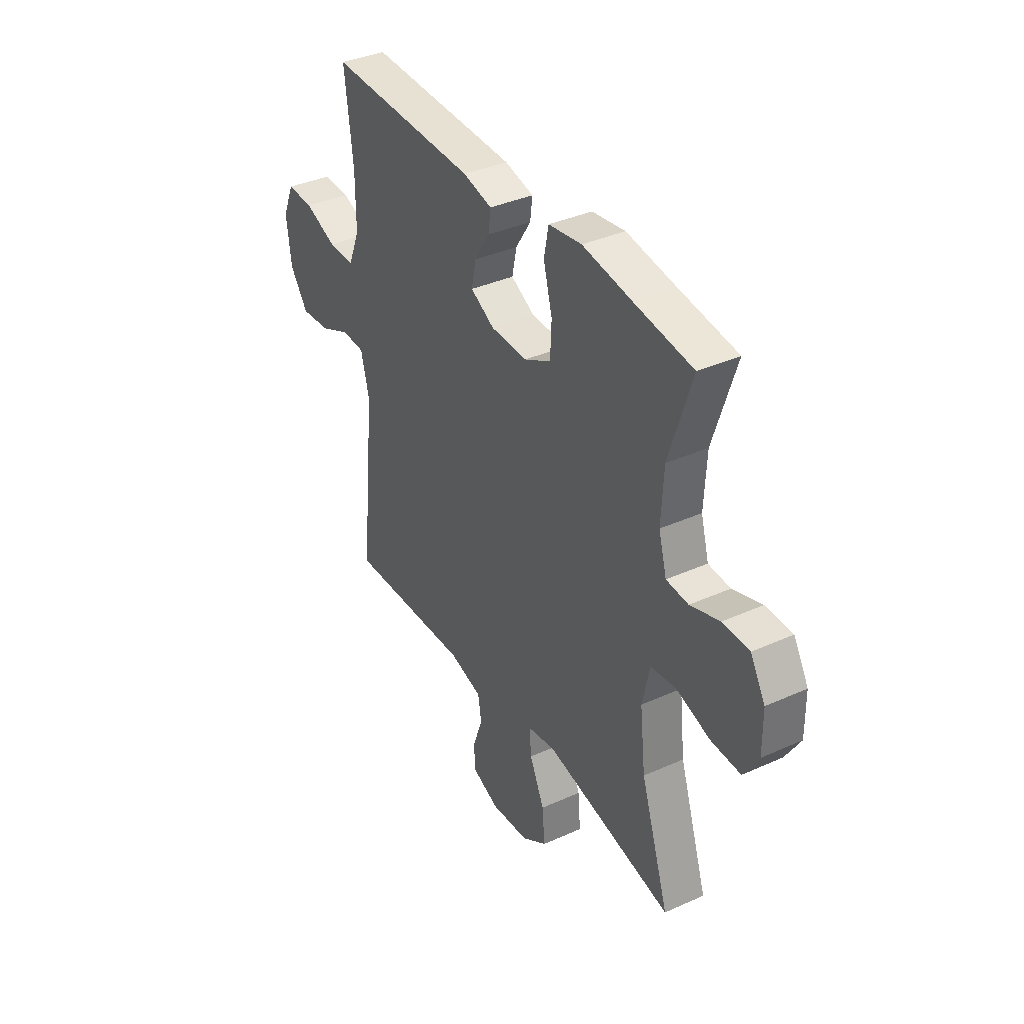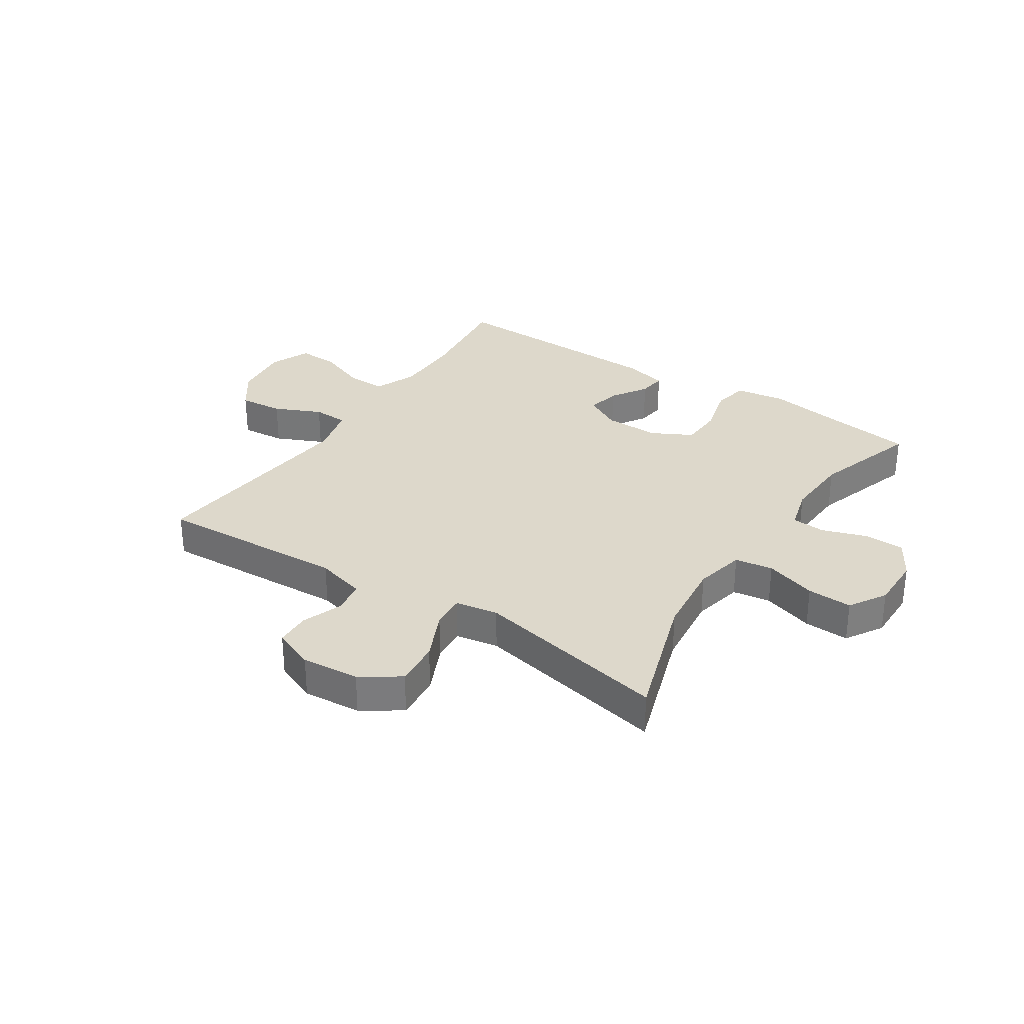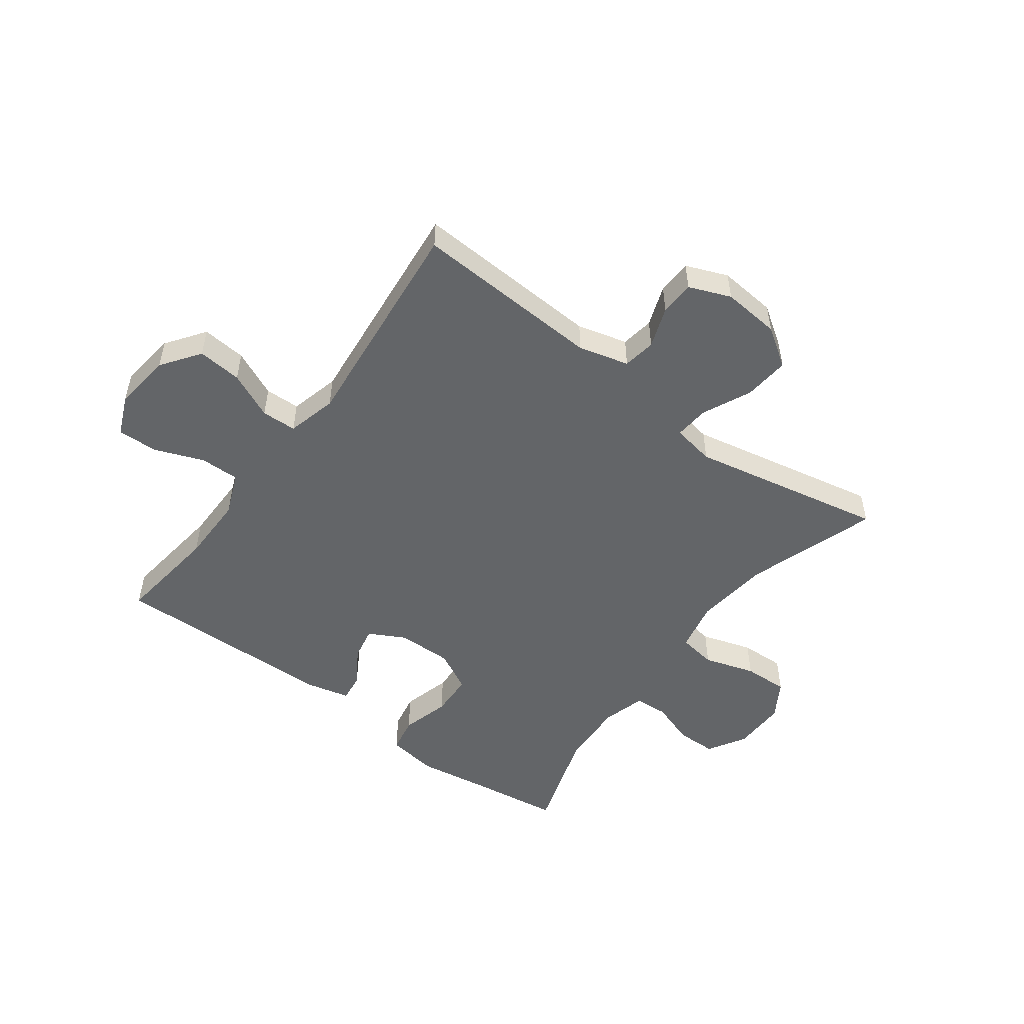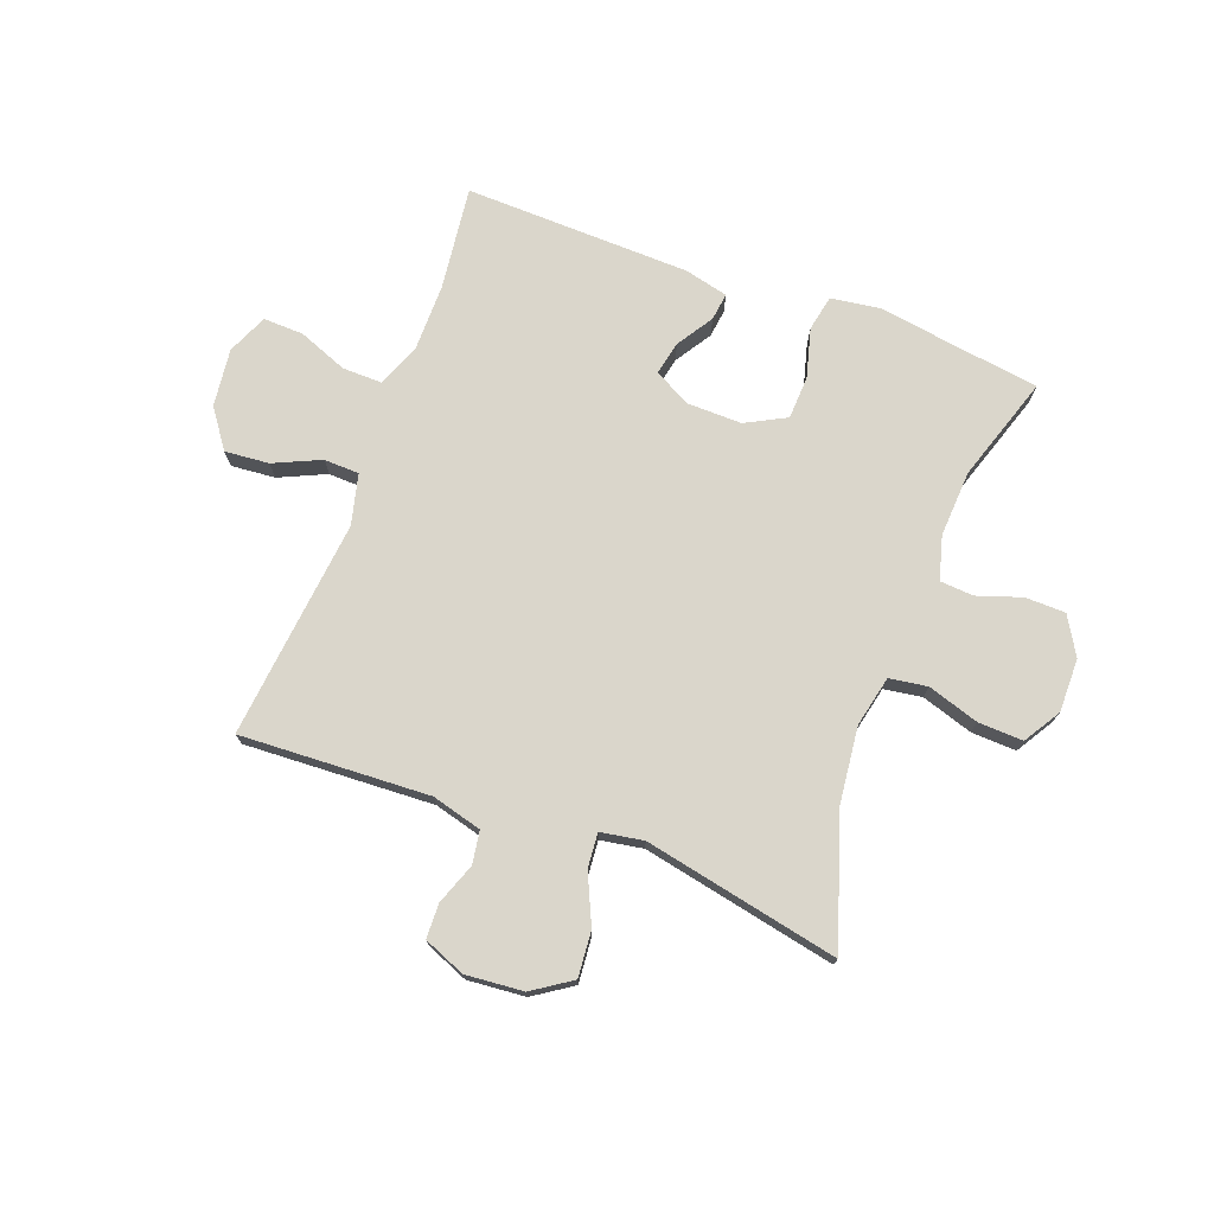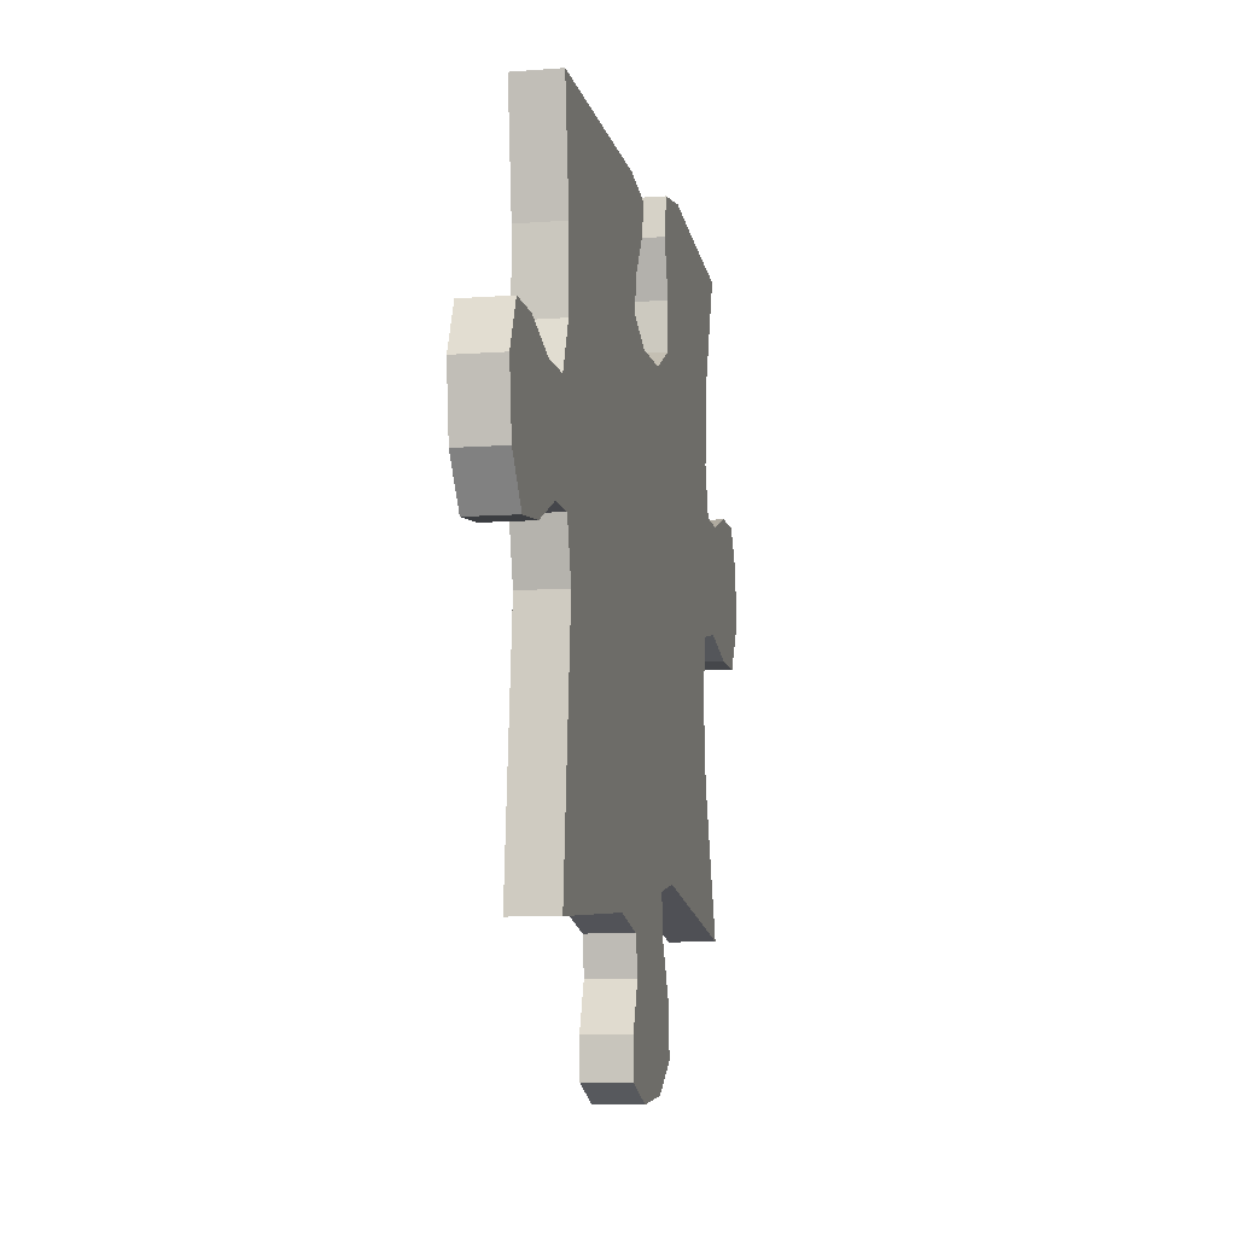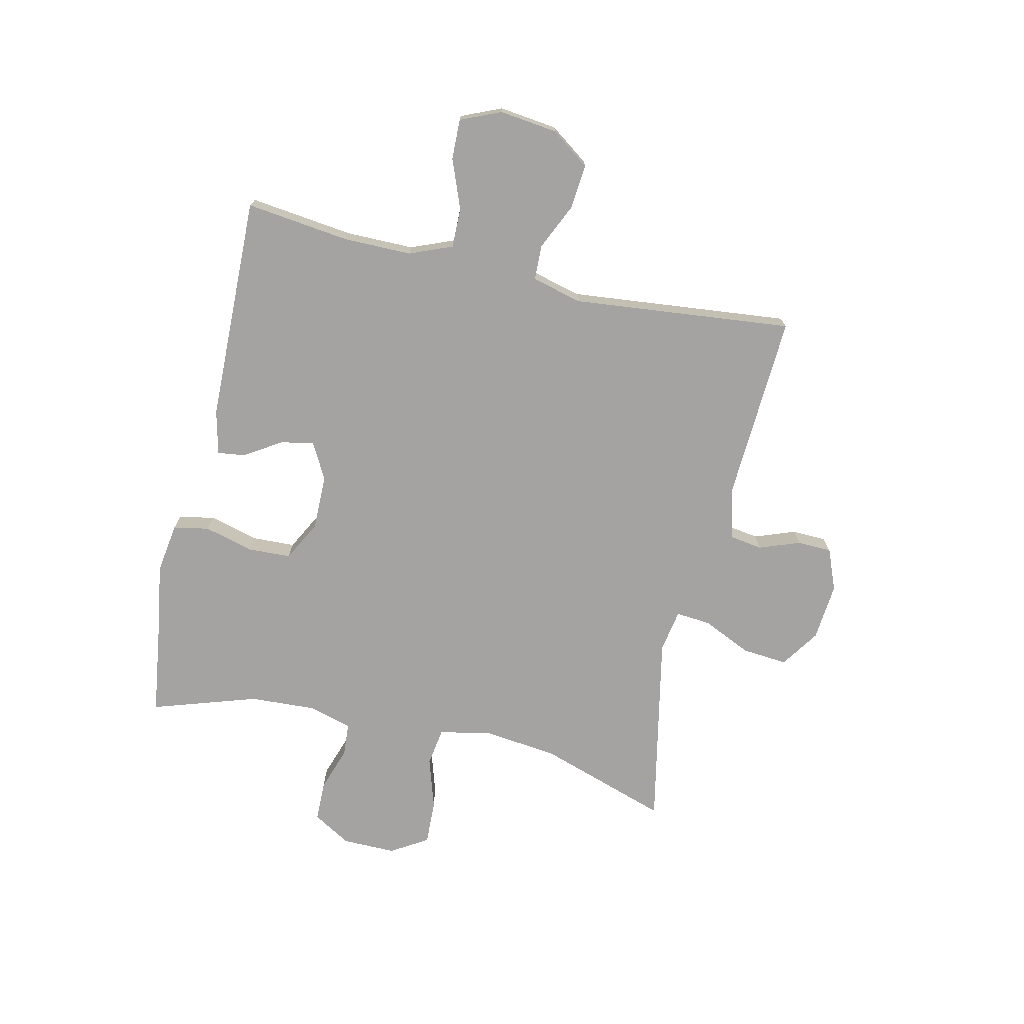
<metadata>
{"format":"obj","ext":"obj","renderer":"f3d","projection":"perspective","resolution":1024,"background":"white","views":[{"elev":37.4,"azim":-120.0,"up":"+Z"},{"elev":31.5,"azim":-146.6,"up":"+Y"},{"elev":-51.4,"azim":143.3,"up":"+Y"},{"elev":73.9,"azim":-159.4,"up":"+Y"},{"elev":-8.2,"azim":101.9,"up":"+Z"},{"elev":-73.1,"azim":77.2,"up":"+Y"}]}
</metadata>
<code>
v 0.5 0.07 -0.5
v 0.172 0.07 -0.483
v 0.085 0.07 -0.506
v 0.076 0.07 -0.563
v 0.102 0.07 -0.634
v 0.1 0.07 -0.694
v 0.028 0.07 -0.723
v -0.072 0.07 -0.714
v -0.139 0.07 -0.669
v -0.132 0.07 -0.59
v -0.093 0.07 -0.505
v -0.088 0.07 -0.445
v -0.162 0.07 -0.432
v -0.5 0.07 -0.5
v -0.425 0.07 -0.273
v -0.41 0.07 -0.142
v -0.429 0.07 -0.054
v -0.495 0.07 -0.044
v -0.584 0.07 -0.072
v -0.662 0.07 -0.075
v -0.701 0.07 -0.011
v -0.7 0.07 0.082
v -0.661 0.07 0.148
v -0.591 0.07 0.149
v -0.514 0.07 0.123
v -0.456 0.07 0.127
v -0.435 0.07 0.202
v -0.441 0.07 0.317
v -0.5 0.07 0.5
v -0.348 0.07 0.521
v -0.218 0.07 0.541
v -0.131 0.07 0.528
v -0.119 0.07 0.466
v -0.142 0.07 0.381
v -0.139 0.07 0.306
v -0.069 0.07 0.269
v 0.027 0.07 0.27
v 0.09 0.07 0.304
v 0.078 0.07 0.362
v 0.038 0.07 0.425
v 0.032 0.07 0.473
v 0.108 0.07 0.491
v 0.5 0.07 0.5
v 0.478 0.07 0.32
v 0.478 0.07 0.202
v 0.508 0.07 0.128
v 0.577 0.07 0.129
v 0.662 0.07 0.162
v 0.732 0.07 0.164
v 0.762 0.07 0.094
v 0.75 0.07 -0.006
v 0.702 0.07 -0.073
v 0.625 0.07 -0.066
v 0.544 0.07 -0.029
v 0.483 0.07 -0.031
v 0.461 0.07 -0.118
v 0.5 0 -0.5
v 0.172 0 -0.483
v 0.085 0 -0.506
v 0.076 0 -0.563
v 0.102 0 -0.634
v 0.1 0 -0.694
v 0.028 0 -0.723
v -0.072 0 -0.714
v -0.139 0 -0.669
v -0.132 0 -0.59
v -0.093 0 -0.505
v -0.088 0 -0.445
v -0.162 0 -0.432
v -0.5 0 -0.5
v -0.425 0 -0.273
v -0.41 0 -0.142
v -0.429 0 -0.054
v -0.495 0 -0.044
v -0.584 0 -0.072
v -0.662 0 -0.075
v -0.701 0 -0.011
v -0.7 0 0.082
v -0.661 0 0.148
v -0.591 0 0.149
v -0.514 0 0.123
v -0.456 0 0.127
v -0.435 0 0.202
v -0.441 0 0.317
v -0.5 0 0.5
v -0.348 0 0.521
v -0.218 0 0.541
v -0.131 0 0.528
v -0.119 0 0.466
v -0.142 0 0.381
v -0.139 0 0.306
v -0.069 0 0.269
v 0.027 0 0.27
v 0.09 0 0.304
v 0.078 0 0.362
v 0.038 0 0.425
v 0.032 0 0.473
v 0.108 0 0.491
v 0.5 0 0.5
v 0.478 0 0.32
v 0.478 0 0.202
v 0.508 0 0.128
v 0.577 0 0.129
v 0.662 0 0.162
v 0.732 0 0.164
v 0.762 0 0.094
v 0.75 0 -0.006
v 0.702 0 -0.073
v 0.625 0 -0.066
v 0.544 0 -0.029
v 0.483 0 -0.031
v 0.461 0 -0.118
f 51 52 53 54
f 51 54 55
f 50 51 55
f 47 48 49 50
f 46 47 50 55
f 45 46 55 56
f 41 42 43 44
f 39 40 41 44
f 38 39 44 45
f 37 38 45 56
f 31 32 33 34
f 30 31 34 35
f 28 29 30 35
f 27 28 35 36
f 22 23 24 25
f 22 25 26
f 21 22 26
f 18 19 20 21
f 17 18 21 26
f 16 17 26 27
f 13 14 15
f 12 13 15 16
f 8 9 10 11
f 8 11 12
f 7 8 12
f 4 5 6 7
f 3 4 7 12
f 2 3 12 16
f 27 36 37 56
f 16 27 56
f 1 2 16 56
f 110 109 108 107
f 111 110 107
f 111 107 106
f 106 105 104 103
f 111 106 103 102
f 112 111 102 101
f 100 99 98 97
f 100 97 96 95
f 101 100 95 94
f 112 101 94 93
f 90 89 88 87
f 91 90 87 86
f 91 86 85 84
f 92 91 84 83
f 81 80 79 78
f 82 81 78
f 82 78 77
f 77 76 75 74
f 82 77 74 73
f 83 82 73 72
f 71 70 69
f 72 71 69 68
f 67 66 65 64
f 68 67 64
f 68 64 63
f 63 62 61 60
f 68 63 60 59
f 72 68 59 58
f 112 93 92 83
f 112 83 72
f 112 72 58 57
f 1 57 58 2
f 2 58 59 3
f 3 59 60 4
f 4 60 61 5
f 5 61 62 6
f 6 62 63 7
f 7 63 64 8
f 8 64 65 9
f 9 65 66 10
f 10 66 67 11
f 11 67 68 12
f 12 68 69 13
f 13 69 70 14
f 14 70 71 15
f 15 71 72 16
f 16 72 73 17
f 17 73 74 18
f 18 74 75 19
f 19 75 76 20
f 20 76 77 21
f 21 77 78 22
f 22 78 79 23
f 23 79 80 24
f 24 80 81 25
f 25 81 82 26
f 26 82 83 27
f 27 83 84 28
f 28 84 85 29
f 29 85 86 30
f 30 86 87 31
f 31 87 88 32
f 32 88 89 33
f 33 89 90 34
f 34 90 91 35
f 35 91 92 36
f 36 92 93 37
f 37 93 94 38
f 38 94 95 39
f 39 95 96 40
f 40 96 97 41
f 41 97 98 42
f 42 98 99 43
f 43 99 100 44
f 44 100 101 45
f 45 101 102 46
f 46 102 103 47
f 47 103 104 48
f 48 104 105 49
f 49 105 106 50
f 50 106 107 51
f 51 107 108 52
f 52 108 109 53
f 53 109 110 54
f 54 110 111 55
f 55 111 112 56
f 56 112 57 1

</code>
